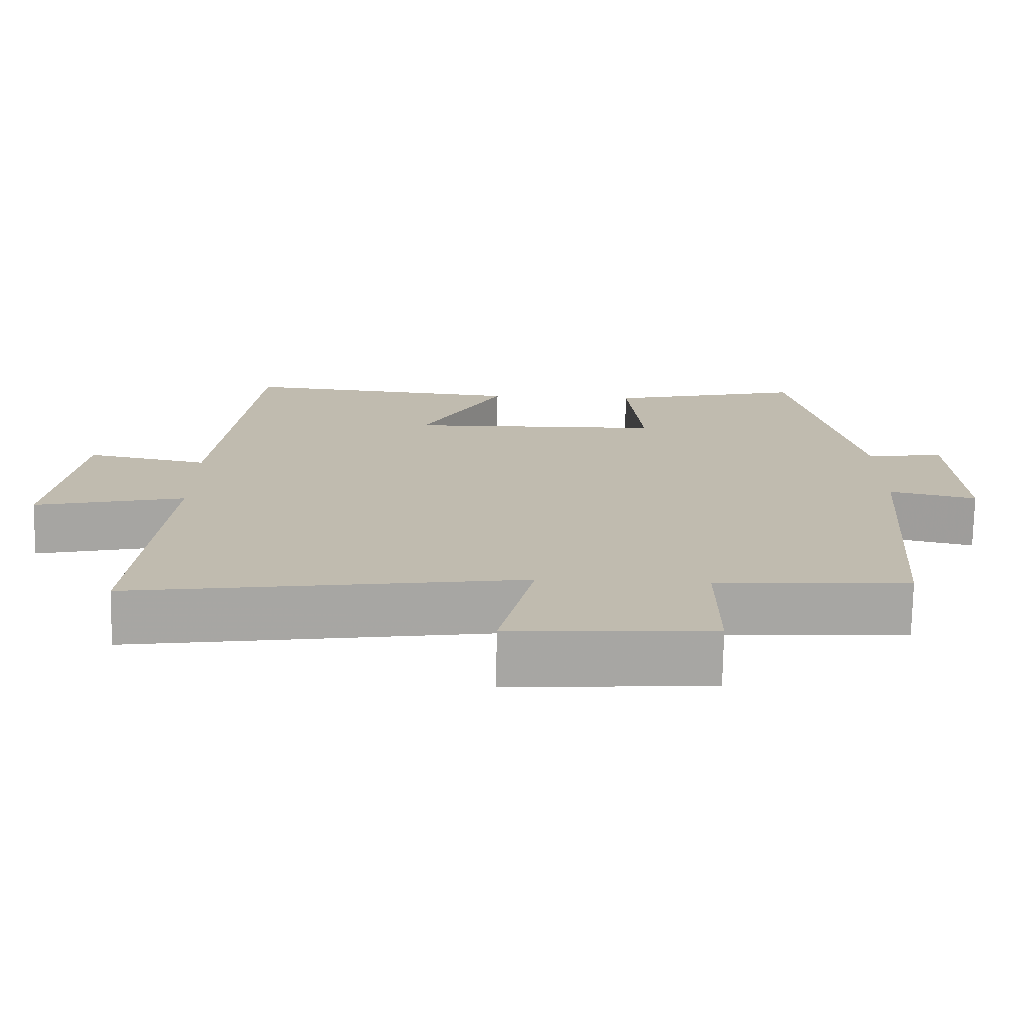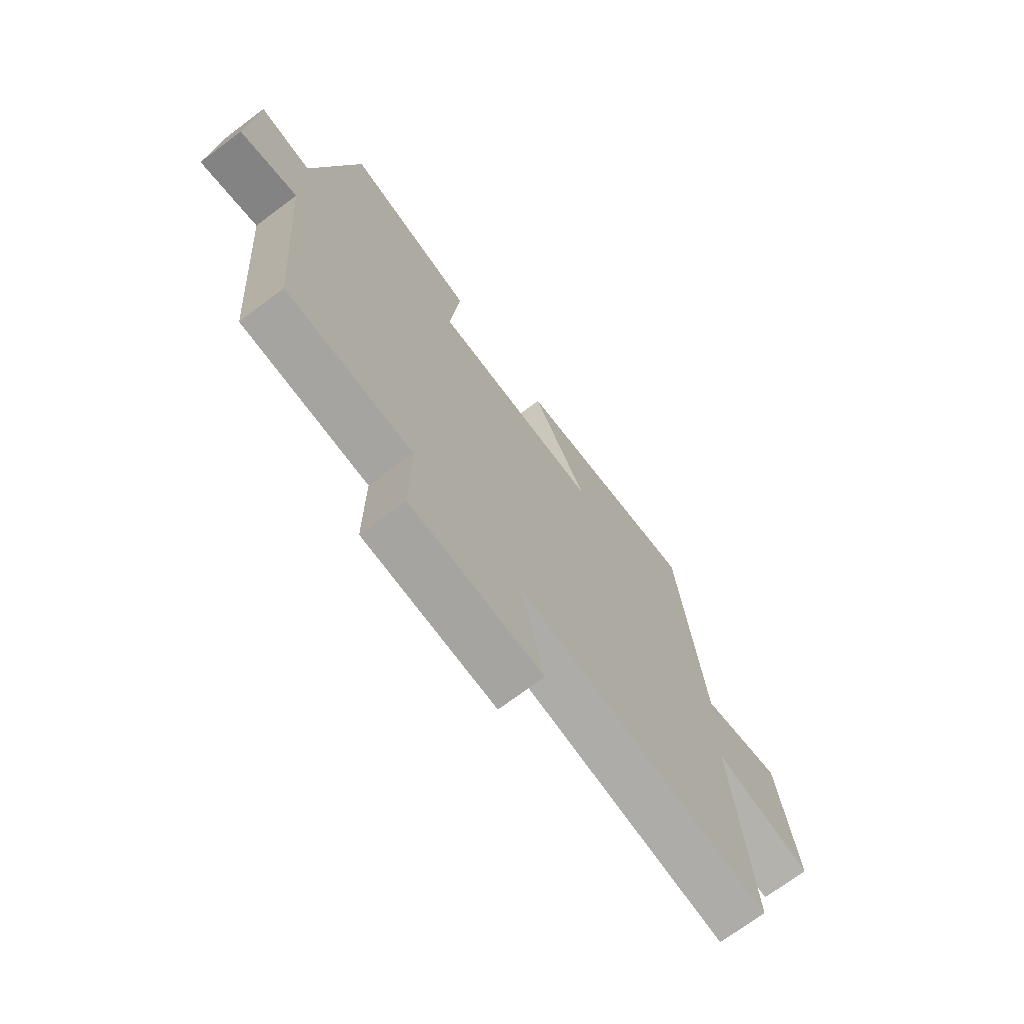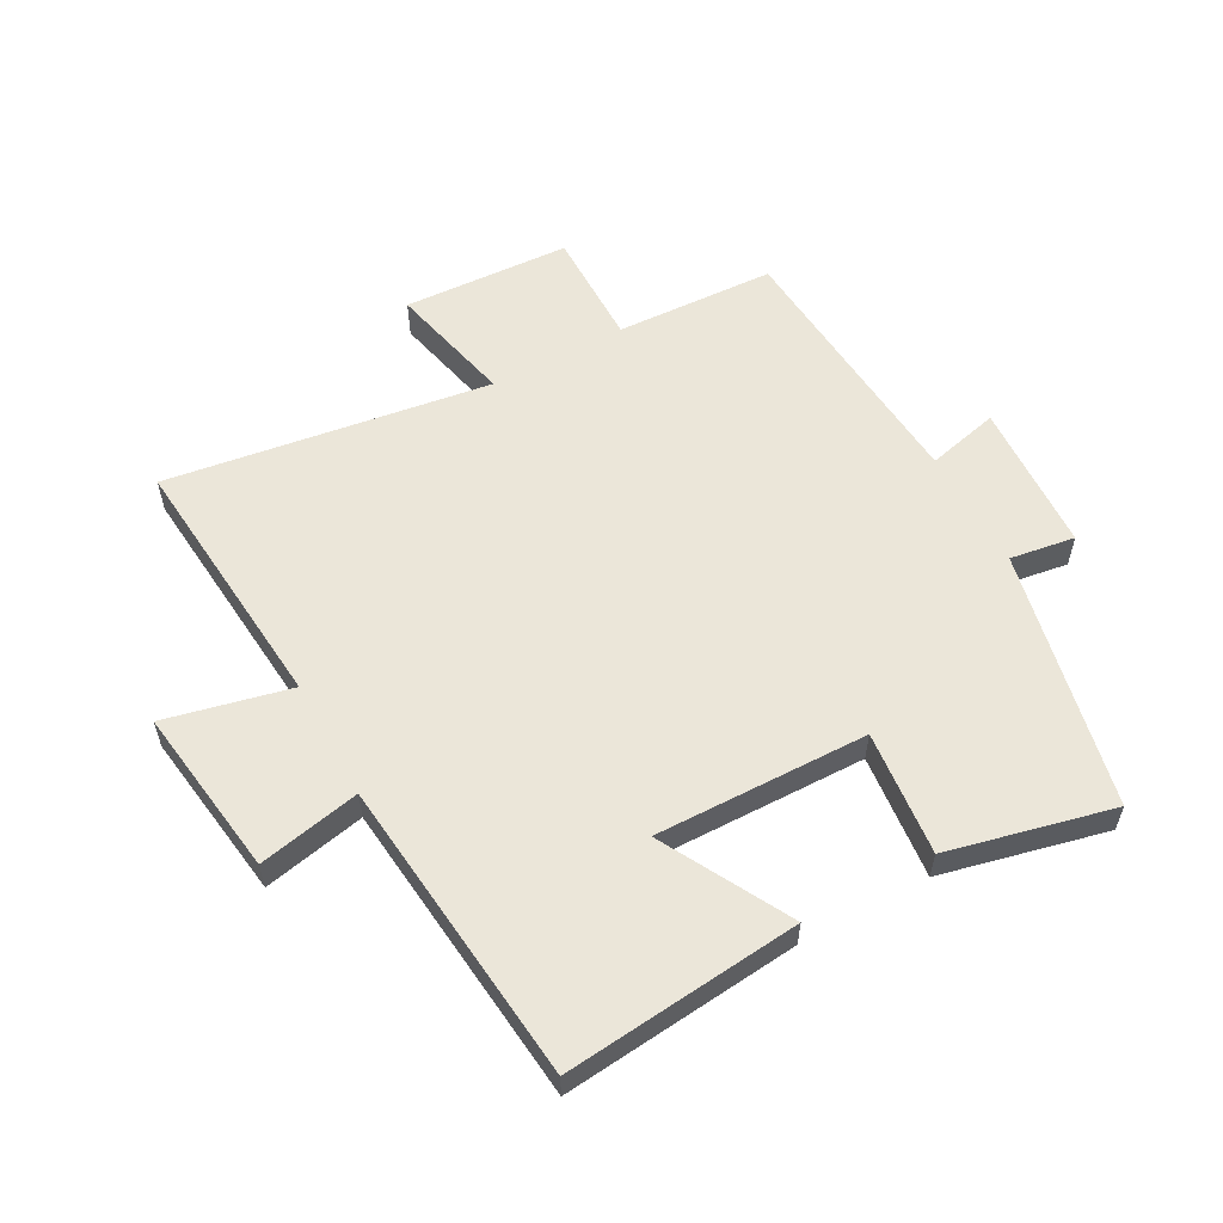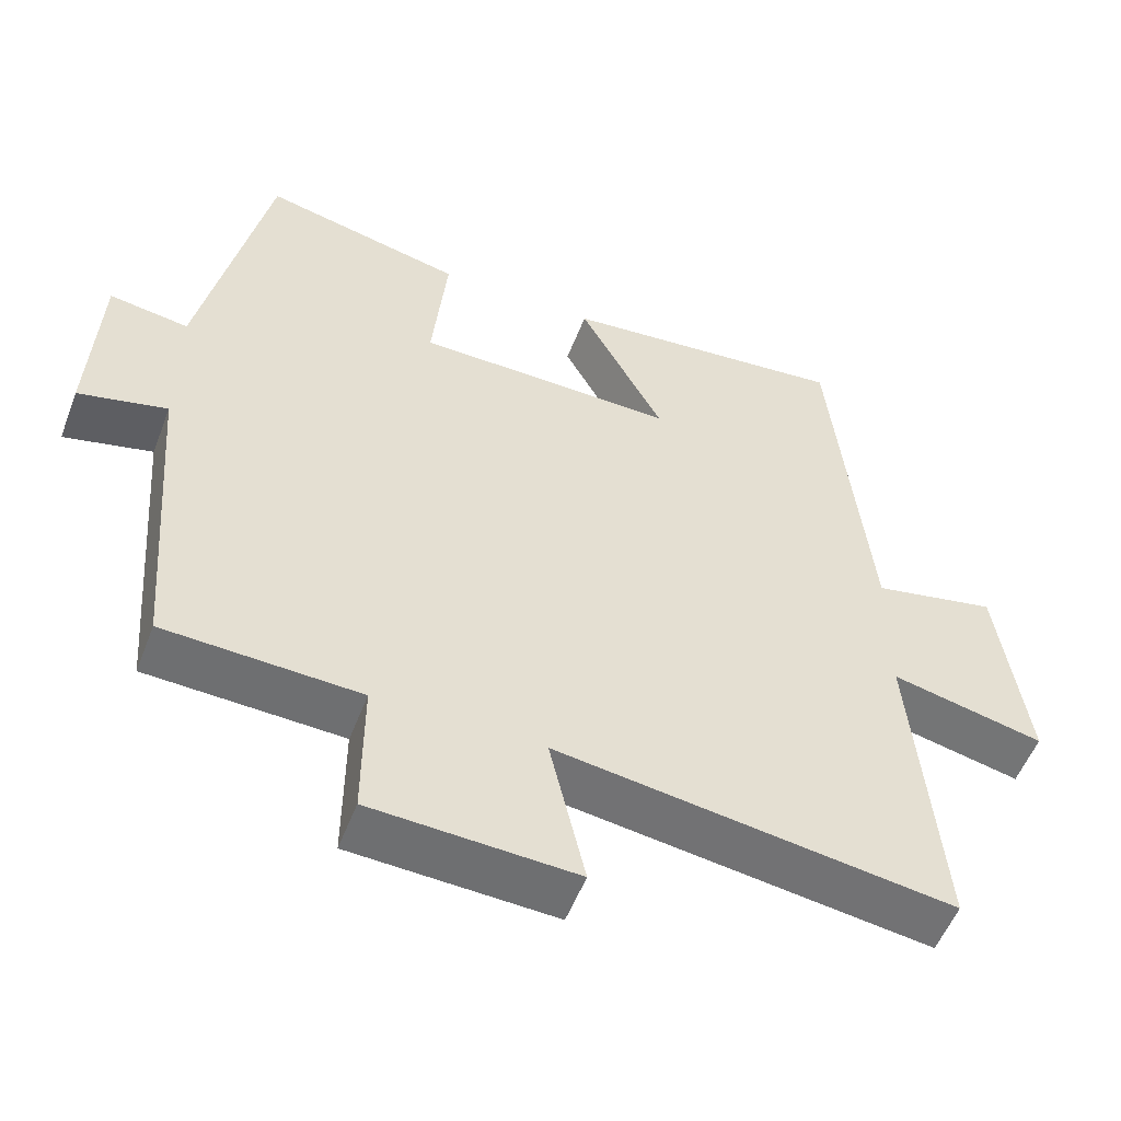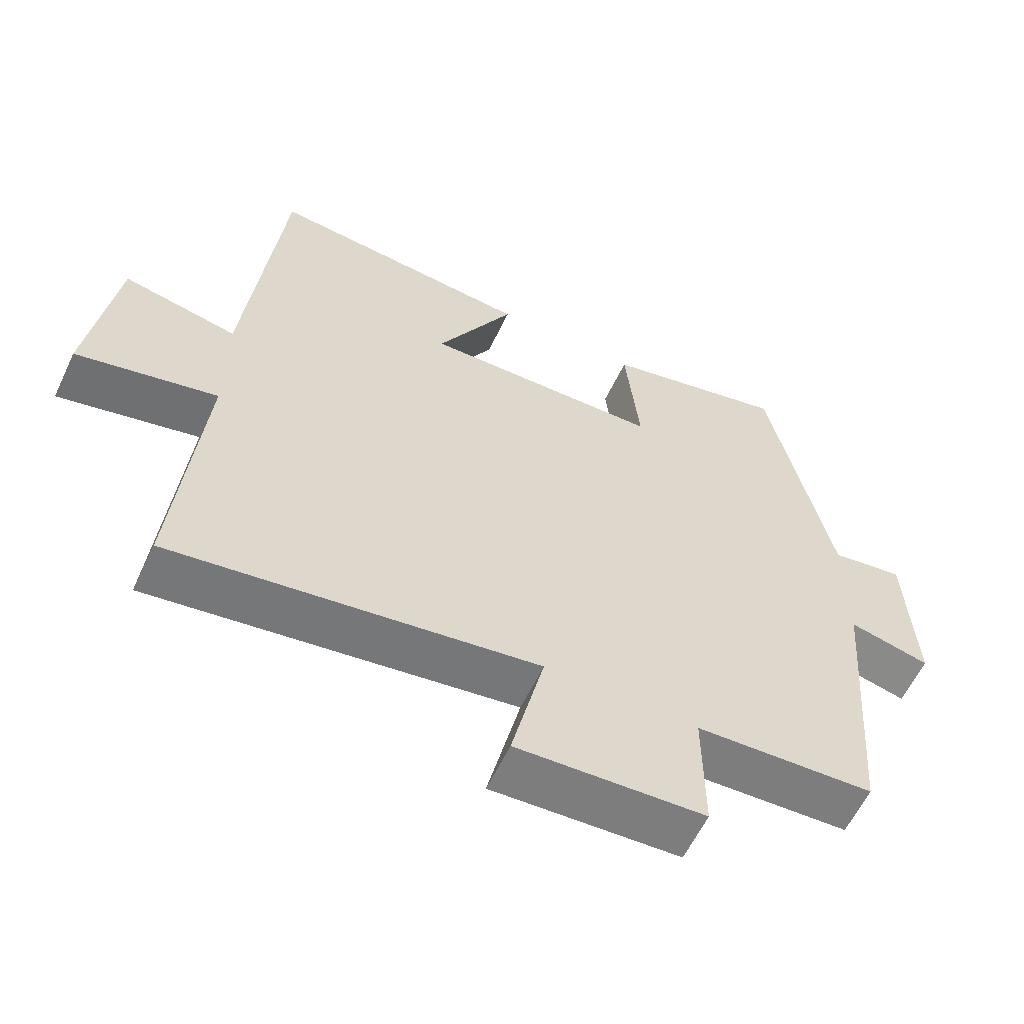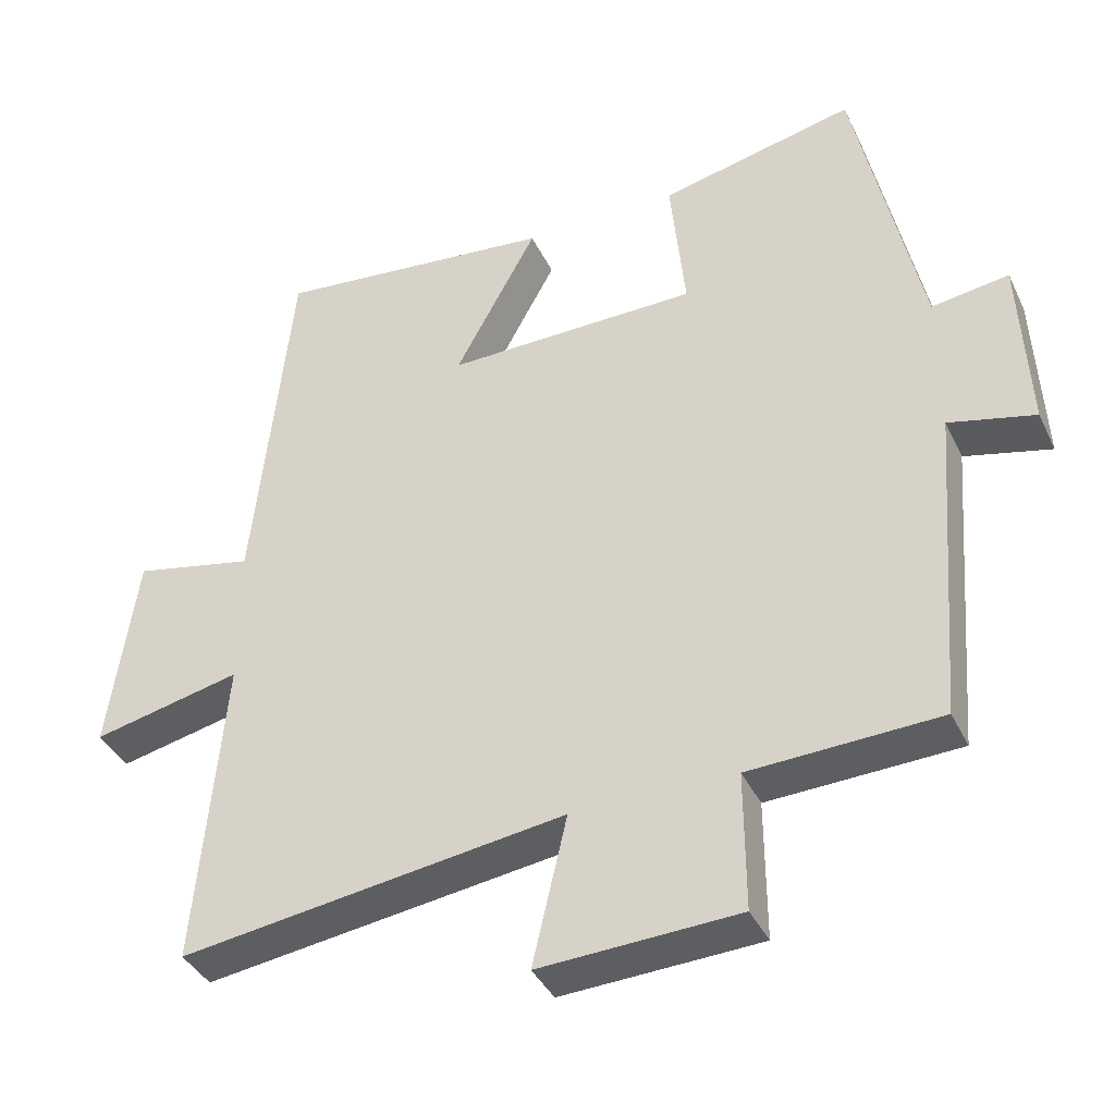
<metadata>
{"format":"obj","ext":"obj","renderer":"f3d","projection":"perspective","resolution":1024,"background":"white","views":[{"elev":-74.0,"azim":-1.0,"up":"+Z"},{"elev":-71.4,"azim":126.9,"up":"+Z"},{"elev":57.4,"azim":-28.6,"up":"+Y"},{"elev":-53.8,"azim":159.2,"up":"+Z"},{"elev":-60.1,"azim":-25.4,"up":"+Z"},{"elev":-38.6,"azim":23.5,"up":"+Z"}]}
</metadata>
<code>
v -0.449 0.07 0.538
v -0.067 0.07 0.5
v -0.179 0.07 0.293
v 0.165 0.07 0.299
v 0.145 0.07 0.5
v 0.411 0.07 0.562
v 0.5 0.07 0.146
v 0.605 0.07 0.162
v 0.617 0.07 -0.082
v 0.5 0.07 -0.054
v 0.466 0.07 -0.488
v 0.208 0.07 -0.5
v 0.209 0.07 -0.689
v -0.061 0.07 -0.703
v -0.014 0.07 -0.5
v -0.537 0.07 -0.575
v -0.5 0.07 -0.151
v -0.702 0.07 -0.197
v -0.664 0.07 0.077
v -0.5 0.07 0.043
v -0.449 0 0.538
v -0.067 0 0.5
v -0.179 0 0.293
v 0.165 0 0.299
v 0.145 0 0.5
v 0.411 0 0.562
v 0.5 0 0.146
v 0.605 0 0.162
v 0.617 0 -0.082
v 0.5 0 -0.054
v 0.466 0 -0.488
v 0.208 0 -0.5
v 0.209 0 -0.689
v -0.061 0 -0.703
v -0.014 0 -0.5
v -0.537 0 -0.575
v -0.5 0 -0.151
v -0.702 0 -0.197
v -0.664 0 0.077
v -0.5 0 0.043
f 17 18 19 20
f 17 20 1 2
f 15 16 17
f 12 13 14 15
f 10 11 12 15
f 10 15 17
f 7 8 9 10
f 4 5 6 7
f 3 4 7 10
f 17 2 3
f 3 10 17
f 40 39 38 37
f 22 21 40 37
f 37 36 35
f 35 34 33 32
f 35 32 31 30
f 37 35 30
f 30 29 28 27
f 27 26 25 24
f 30 27 24 23
f 23 22 37
f 37 30 23
f 1 21 22 2
f 2 22 23 3
f 3 23 24 4
f 4 24 25 5
f 5 25 26 6
f 6 26 27 7
f 7 27 28 8
f 8 28 29 9
f 9 29 30 10
f 10 30 31 11
f 11 31 32 12
f 12 32 33 13
f 13 33 34 14
f 14 34 35 15
f 15 35 36 16
f 16 36 37 17
f 17 37 38 18
f 18 38 39 19
f 19 39 40 20
f 20 40 21 1

</code>
